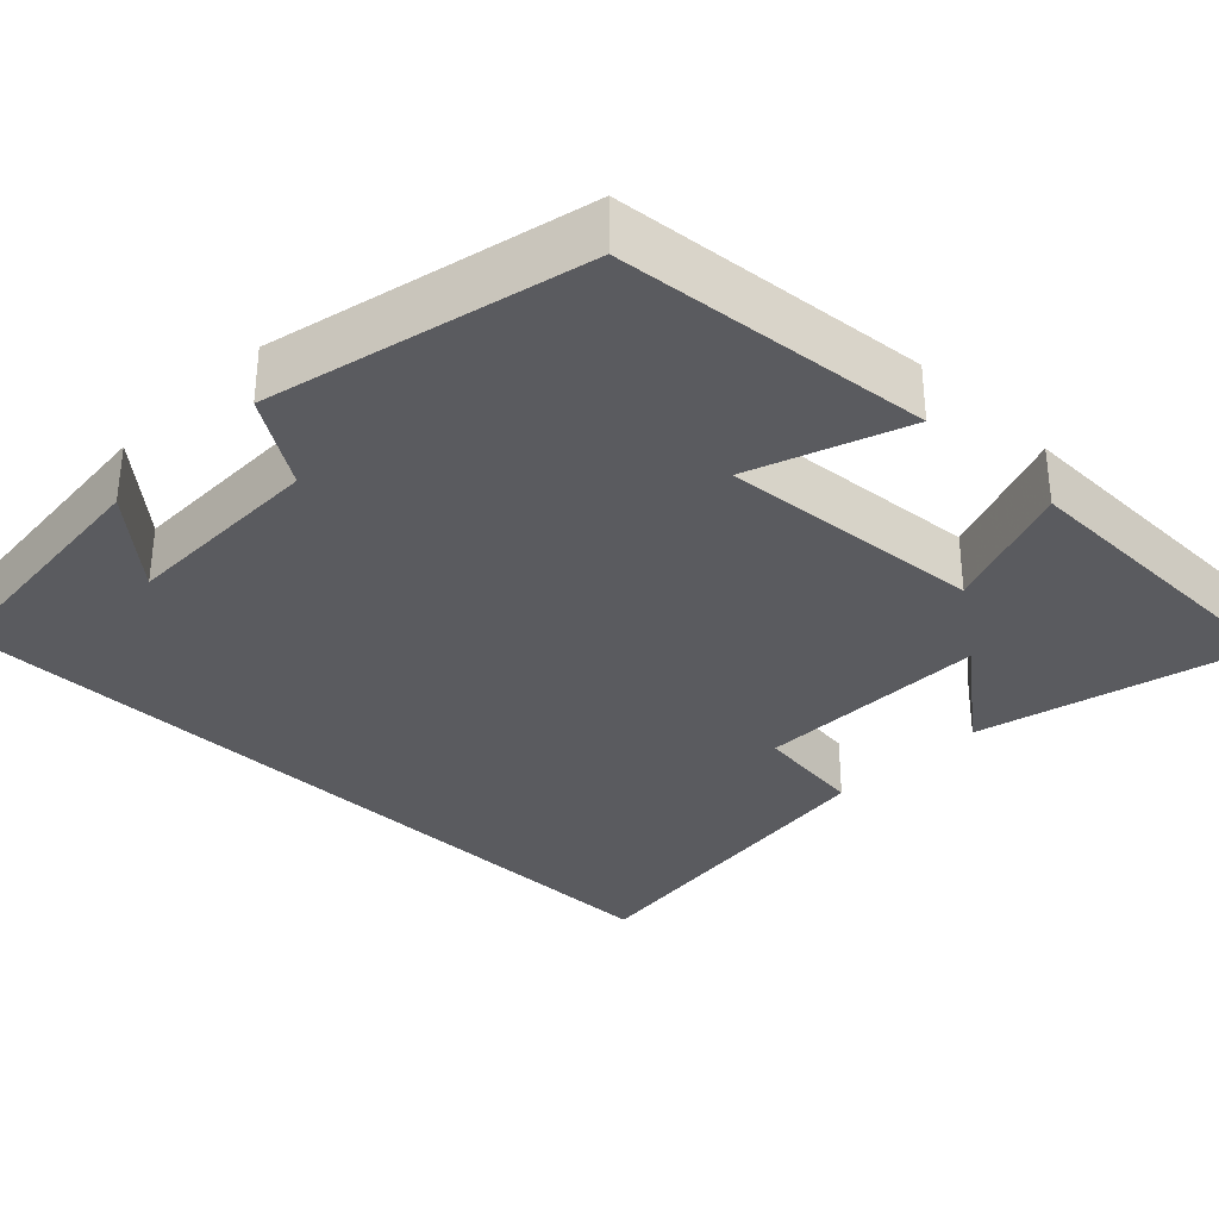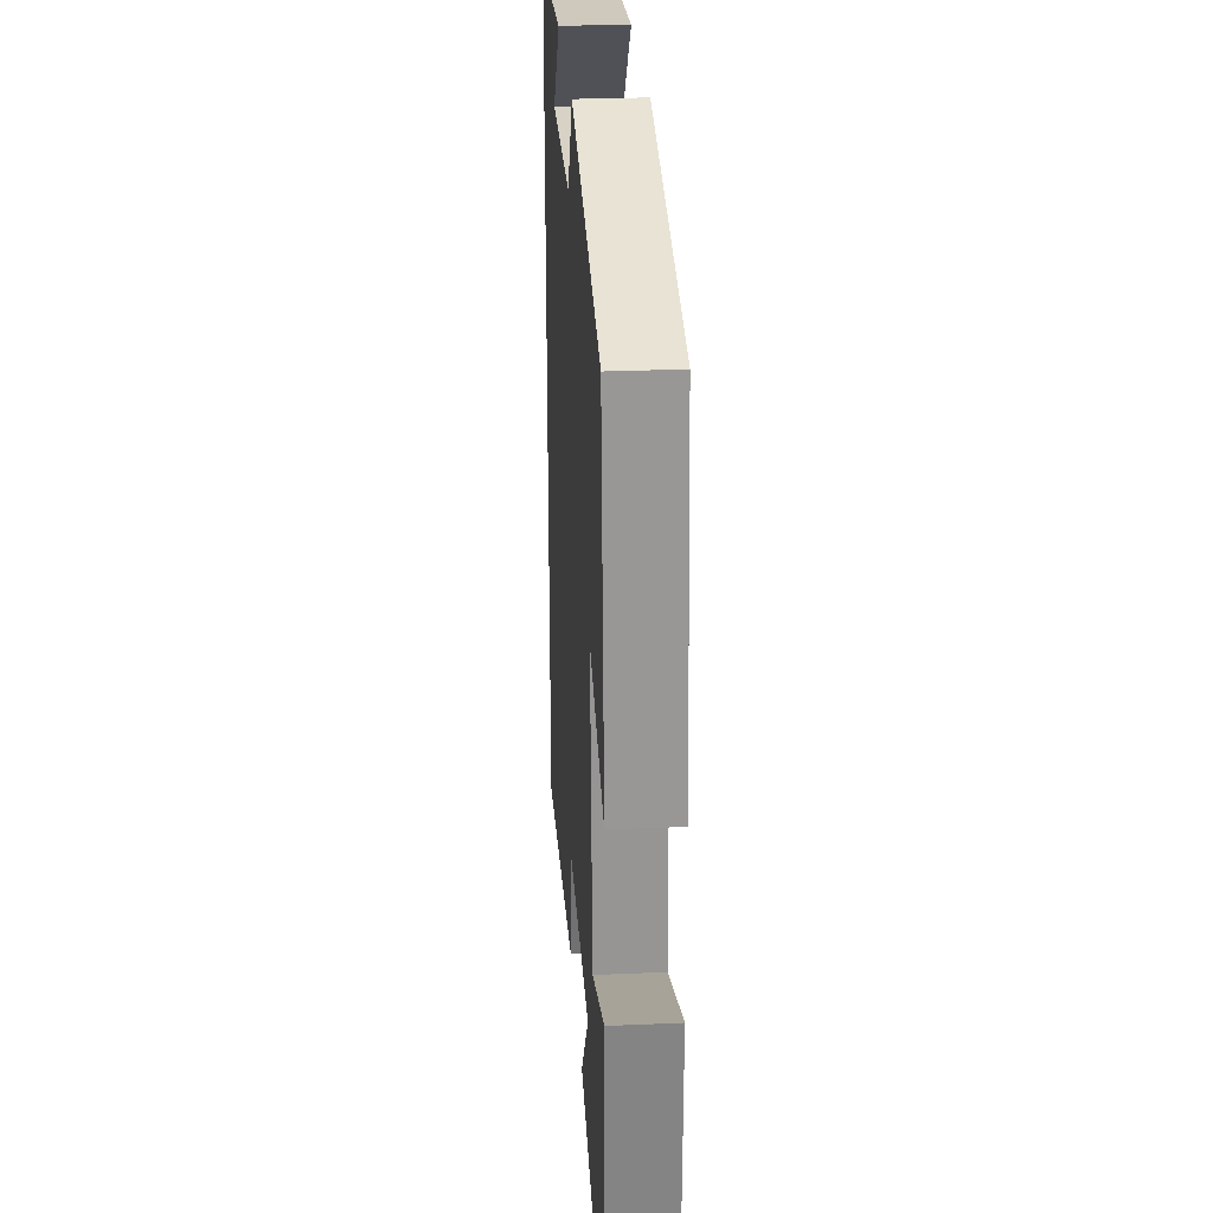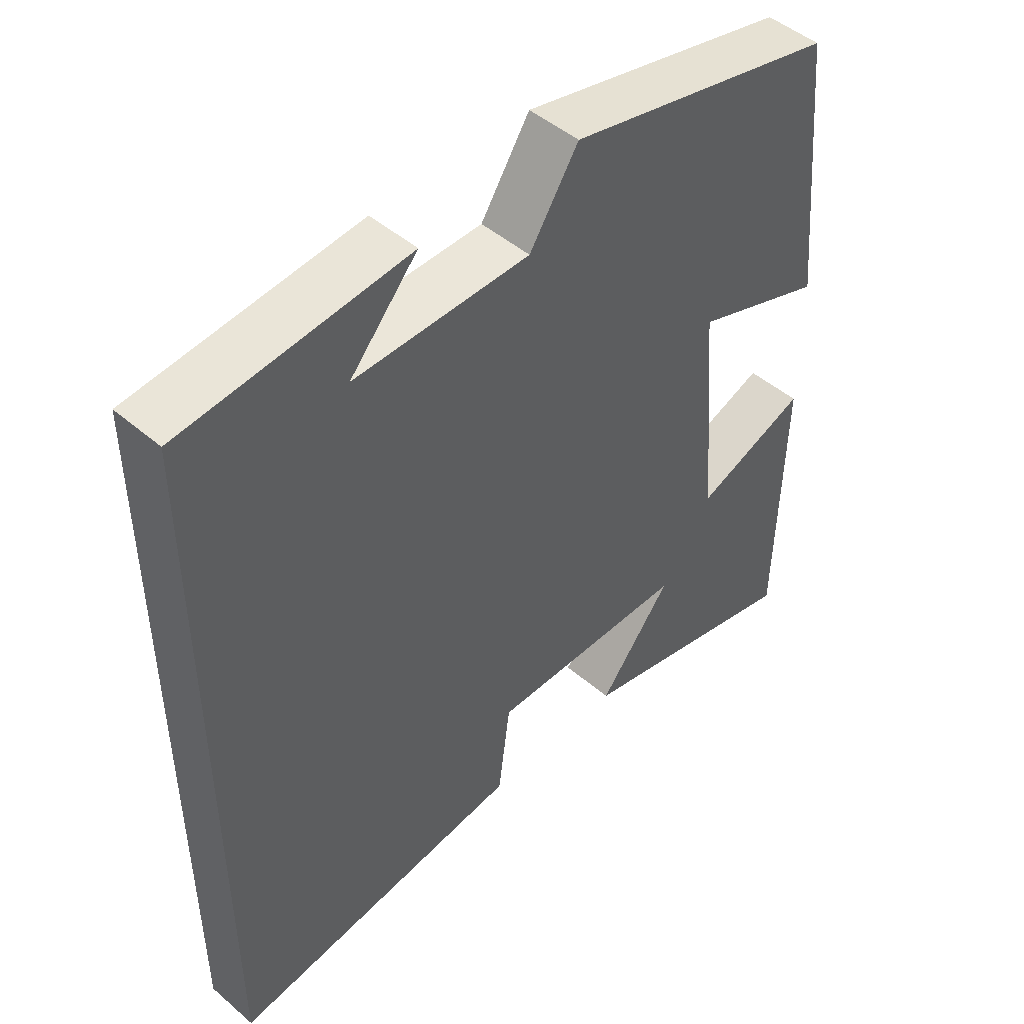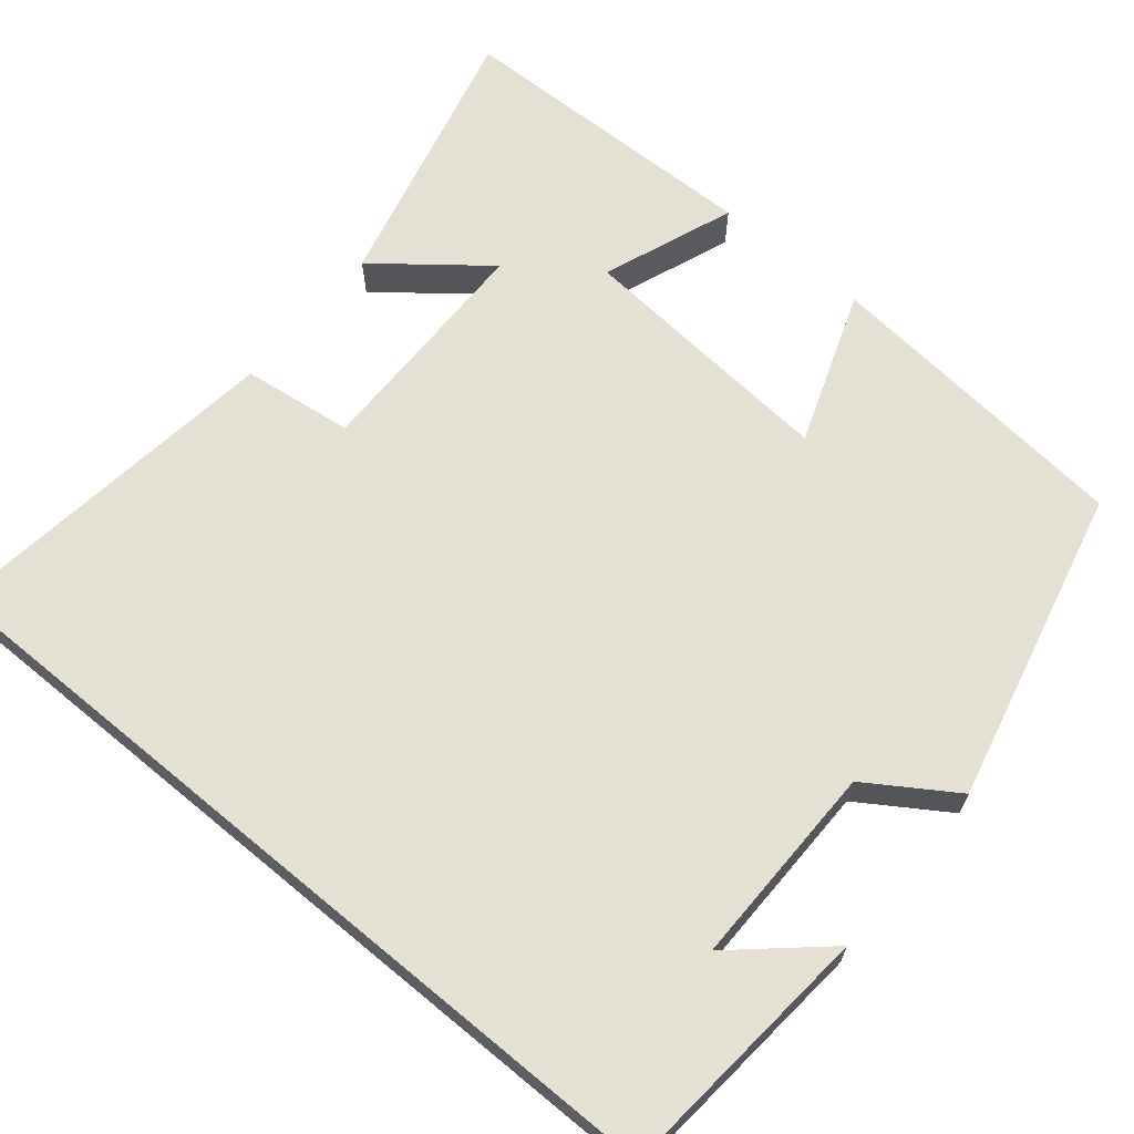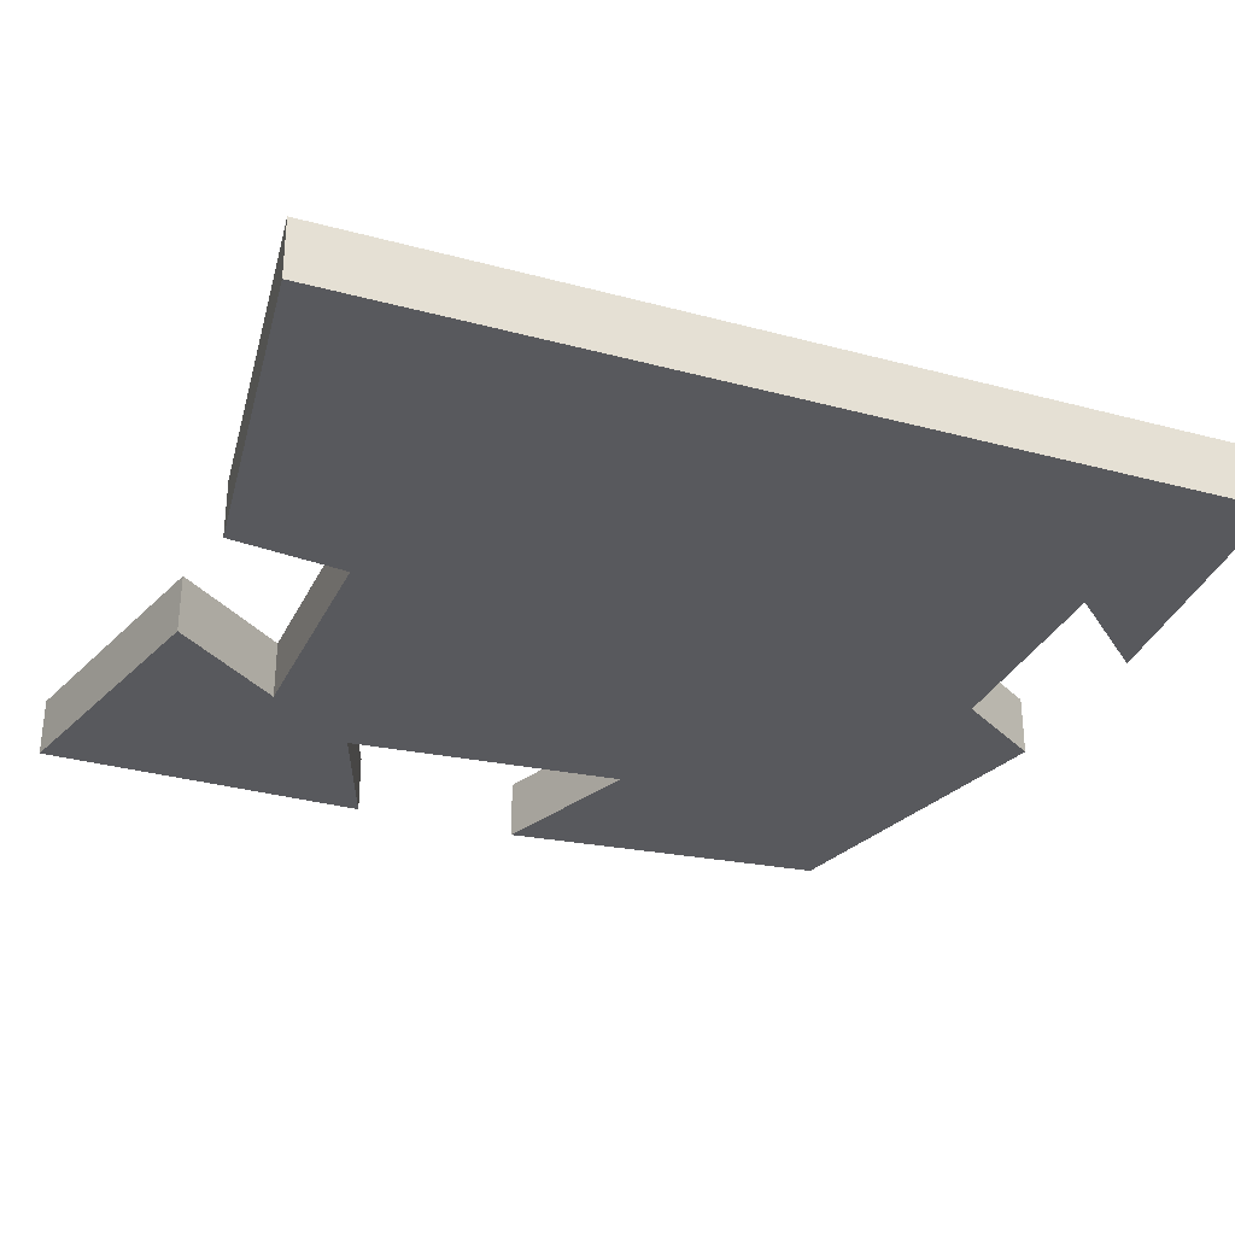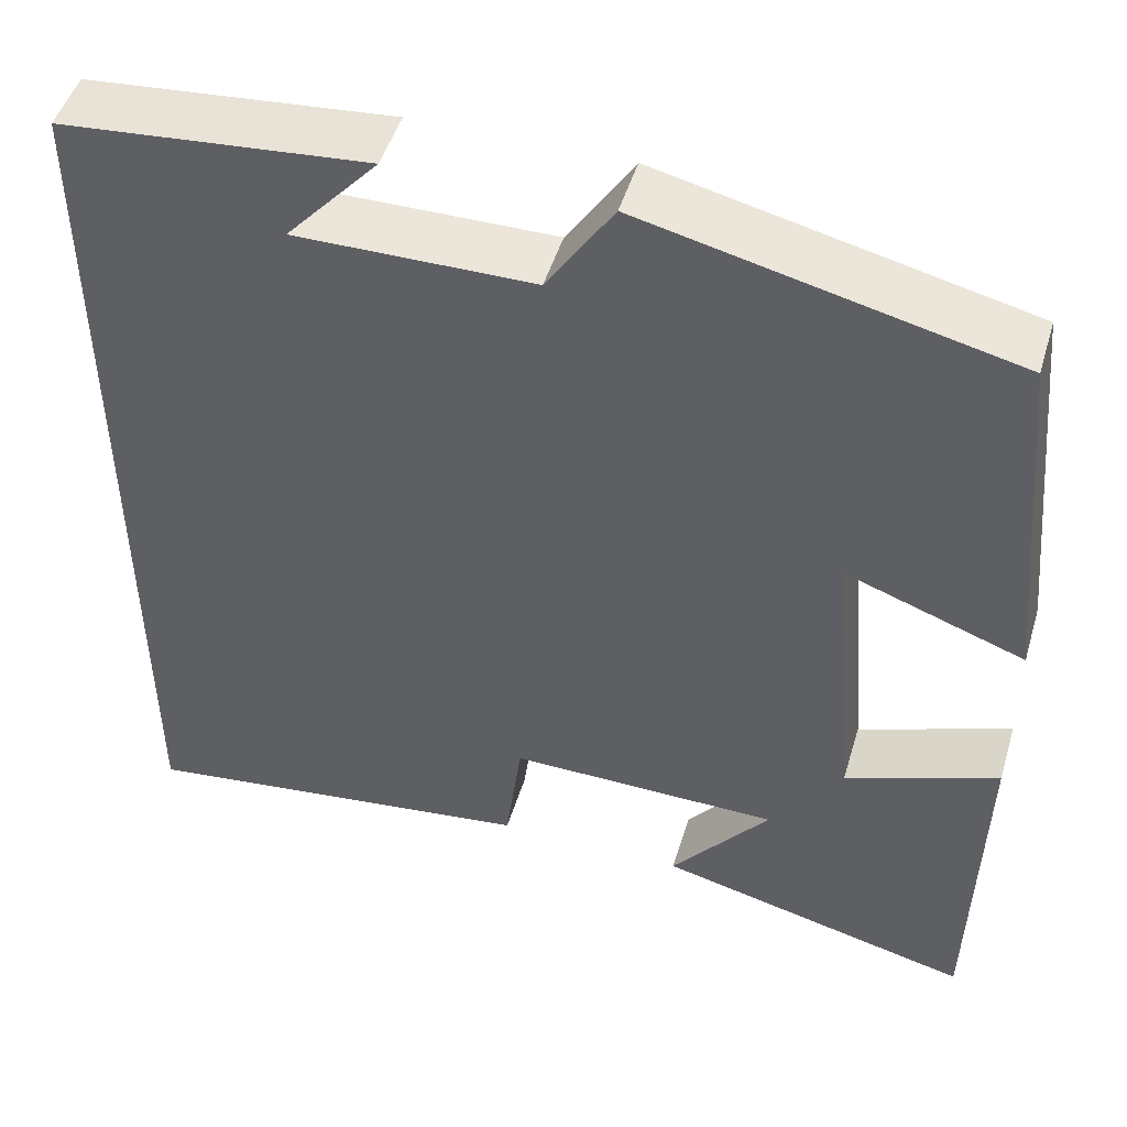
<metadata>
{"format":"obj","ext":"obj","renderer":"f3d","projection":"perspective","resolution":1024,"background":"white","views":[{"elev":-32.9,"azim":45.8,"up":"+Y"},{"elev":27.6,"azim":86.2,"up":"+Z"},{"elev":47.8,"azim":-46.1,"up":"+Z"},{"elev":65.7,"azim":-50.3,"up":"+Y"},{"elev":-30.2,"azim":-111.4,"up":"+Y"},{"elev":48.7,"azim":16.6,"up":"+Z"}]}
</metadata>
<code>
v 0.492 0.07 -0.586
v 0.146 0.07 -0.5
v 0.254 0.07 -0.364
v -0.042 0.07 -0.36
v -0.06 0.07 -0.5
v -0.5 0.07 -0.556
v -0.5 0.07 0.47
v -0.168 0.07 0.5
v -0.268 0.07 0.388
v -0.01 0.07 0.39
v 0.062 0.07 0.5
v 0.461 0.07 0.406
v 0.5 0.07 0.009
v 0.305 0.07 0.08
v 0.333 0.07 -0.254
v 0.5 0.07 -0.191
v 0.492 0 -0.586
v 0.146 0 -0.5
v 0.254 0 -0.364
v -0.042 0 -0.36
v -0.06 0 -0.5
v -0.5 0 -0.556
v -0.5 0 0.47
v -0.168 0 0.5
v -0.268 0 0.388
v -0.01 0 0.39
v 0.062 0 0.5
v 0.461 0 0.406
v 0.5 0 0.009
v 0.305 0 0.08
v 0.333 0 -0.254
v 0.5 0 -0.191
f 15 16 1
f 11 12 13 14
f 10 11 14 15
f 9 10 15 1
f 7 8 9
f 4 5 6 7
f 3 4 7 9
f 1 2 3
f 1 3 9
f 17 32 31
f 30 29 28 27
f 31 30 27 26
f 17 31 26 25
f 25 24 23
f 23 22 21 20
f 25 23 20 19
f 19 18 17
f 25 19 17
f 1 17 18 2
f 2 18 19 3
f 3 19 20 4
f 4 20 21 5
f 5 21 22 6
f 6 22 23 7
f 7 23 24 8
f 8 24 25 9
f 9 25 26 10
f 10 26 27 11
f 11 27 28 12
f 12 28 29 13
f 13 29 30 14
f 14 30 31 15
f 15 31 32 16
f 16 32 17 1

</code>
